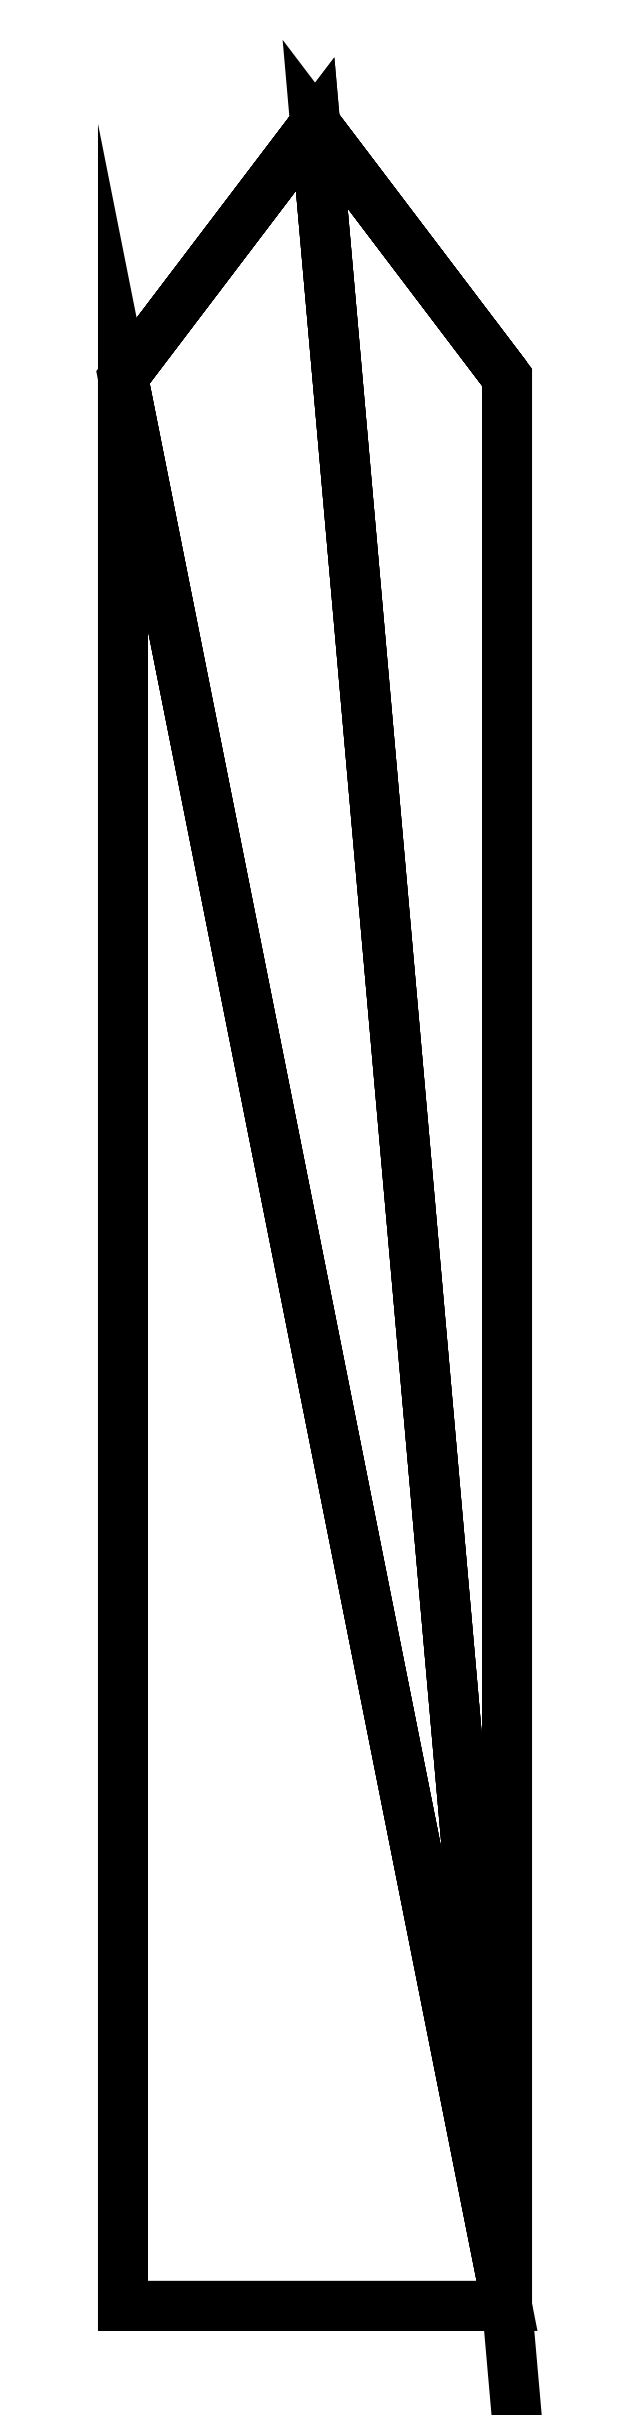
<metadata>
{"format":"dxf","ext":"dxf","renderer":"ezdxf+matplotlib","layout":"modelspace","background":"white","min_lineweight":24,"dpi":150}
</metadata>
<code>
0
SECTION
2
ENTITIES
0
POLYLINE
8
fence03
66
   1
10
0
20
0
30
0
70
   64
71
   10
72
   16
0
VERTEX
8
fence03
10
10.94
20
-17.19
30
6.038
70
   192
0
VERTEX
8
fence03
10
10.94
20
91.93
30
6.038
70
   192
0
VERTEX
8
fence03
10
-10.79
20
-17.19
30
6.038
70
   192
0
VERTEX
8
fence03
10
-10.79
20
91.93
30
6.038
70
   192
0
VERTEX
8
fence03
10
-10.79
20
-17.19
30
-6.038
70
   192
0
VERTEX
8
fence03
10
-10.79
20
91.93
30
-6.038
70
   192
0
VERTEX
8
fence03
10
10.94
20
-17.19
30
-6.038
70
   192
0
VERTEX
8
fence03
10
10.94
20
91.93
30
-6.038
70
   192
0
VERTEX
8
fence03
10
0.0867
20
106.3
30
6.038
70
   192
0
VERTEX
8
fence03
10
0.0867
20
106.3
30
-6.038
70
   192
0
VERTEX
8
fence03
10
0
20
0
30
0
70
   128
71
   7
72
   1
73
   2
0
VERTEX
8
fence03
10
0
20
0
30
0
70
   128
71
   9
72
   4
73
   6
0
VERTEX
8
fence03
10
0
20
0
30
0
70
   128
71
   4
72
   9
73
   1
0
VERTEX
8
fence03
10
0
20
0
30
0
70
   128
71
   9
72
   2
73
   1
0
VERTEX
8
fence03
10
0
20
0
30
0
70
   128
71
   7
72
   10
73
   6
0
VERTEX
8
fence03
10
0
20
0
30
0
70
   128
71
   5
72
   3
73
   1
0
VERTEX
8
fence03
10
0
20
0
30
0
70
   128
71
   7
72
   8
73
   10
0
VERTEX
8
fence03
10
0
20
0
30
0
70
   128
71
   10
72
   8
73
   2
0
VERTEX
8
fence03
10
0
20
0
30
0
70
   128
71
   3
72
   5
73
   6
0
VERTEX
8
fence03
10
0
20
0
30
0
70
   128
71
   7
72
   2
73
   8
0
VERTEX
8
fence03
10
0
20
0
30
0
70
   128
71
   9
72
   6
73
   10
0
VERTEX
8
fence03
10
0
20
0
30
0
70
   128
71
   4
72
   1
73
   3
0
VERTEX
8
fence03
10
0
20
0
30
0
70
   128
71
   7
72
   6
73
   5
0
VERTEX
8
fence03
10
0
20
0
30
0
70
   128
71
   5
72
   1
73
   7
0
VERTEX
8
fence03
10
0
20
0
30
0
70
   128
71
   10
72
   2
73
   9
0
VERTEX
8
fence03
10
0
20
0
30
0
70
   128
71
   3
72
   6
73
   4
0
SEQEND
0
ENDSEC
0
EOF

</code>
